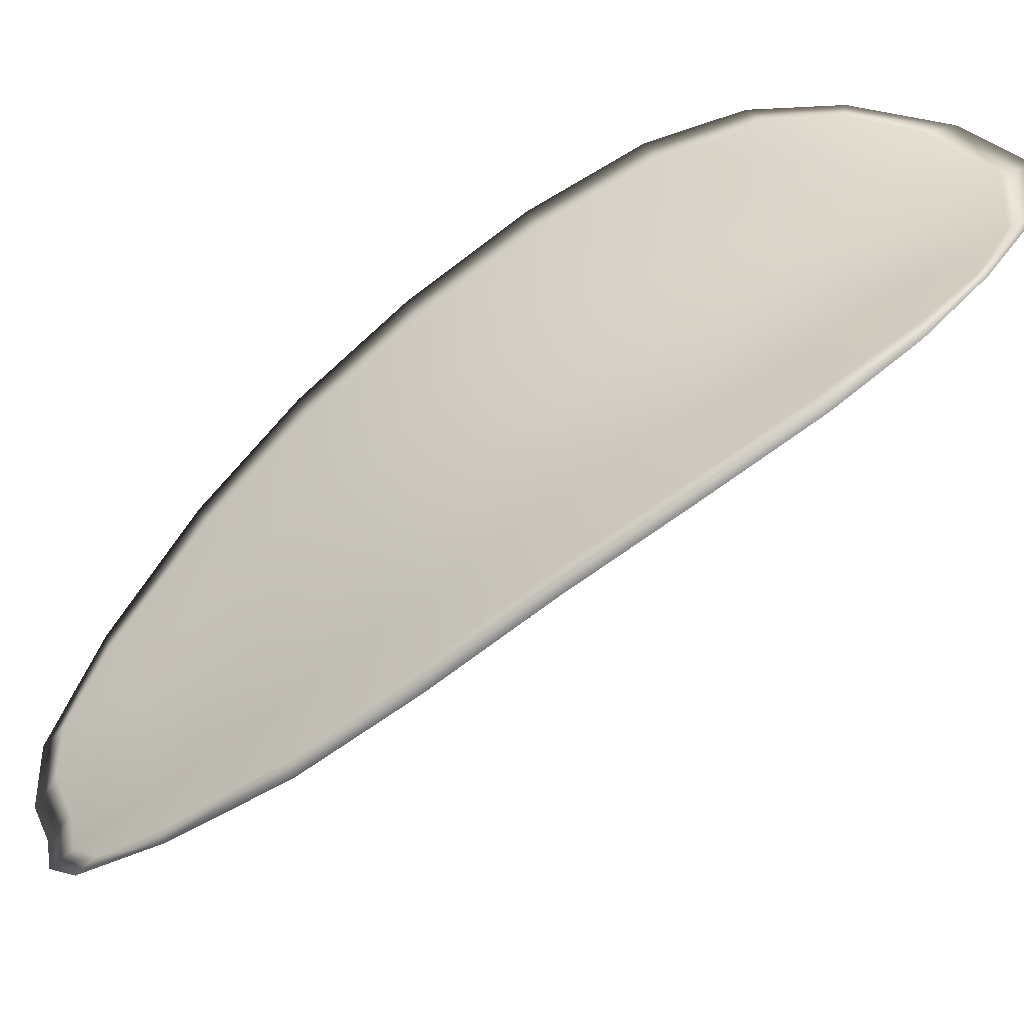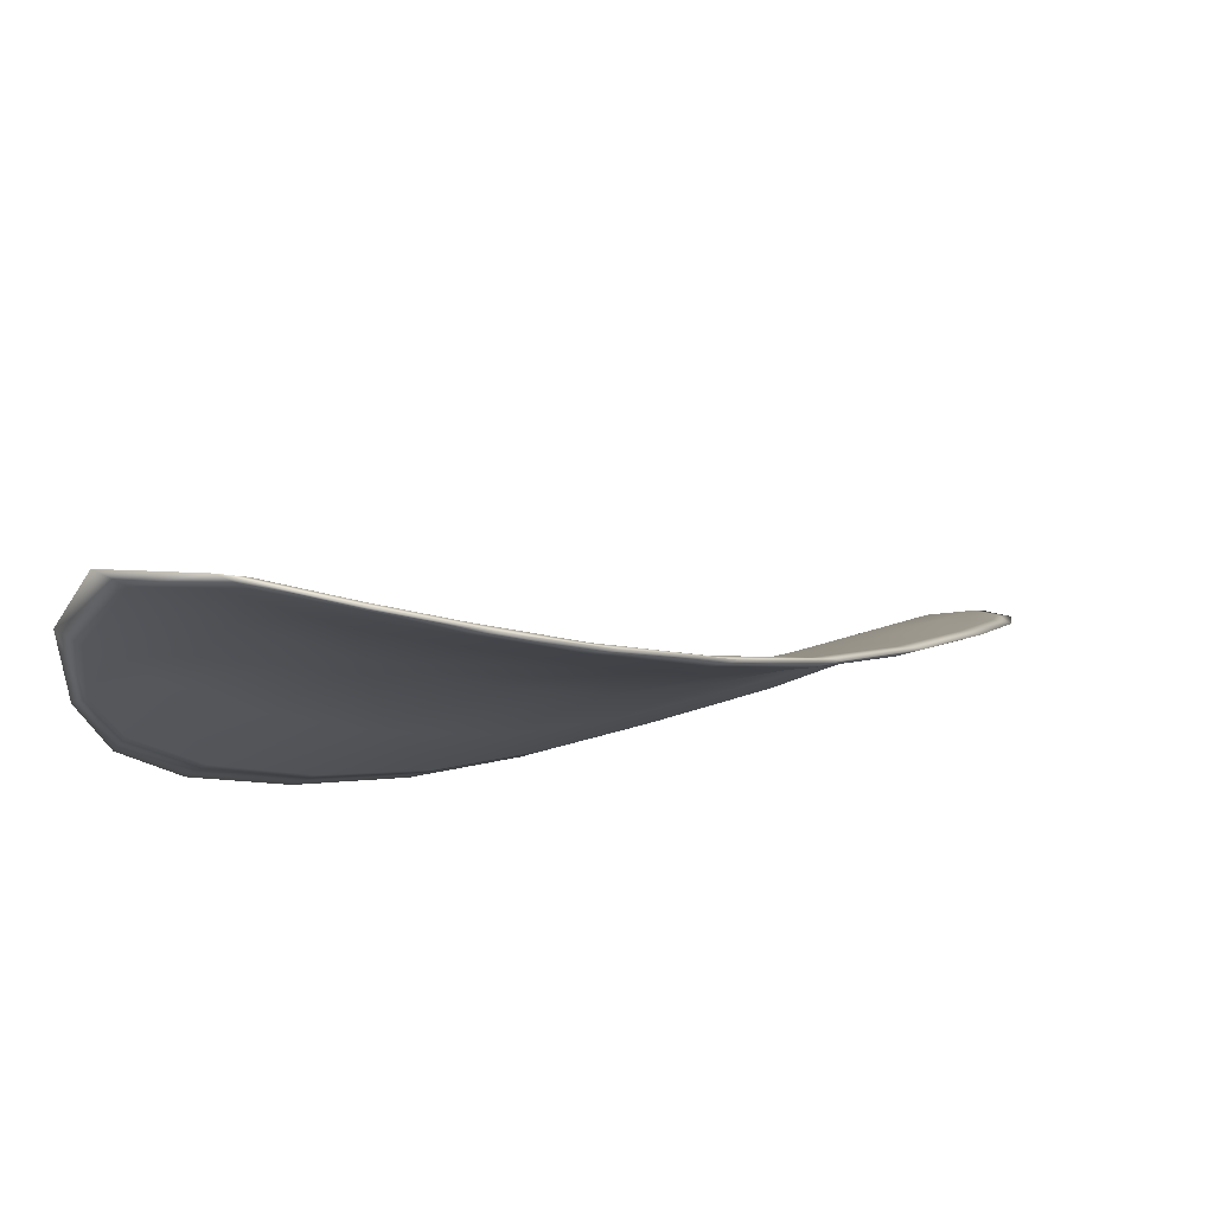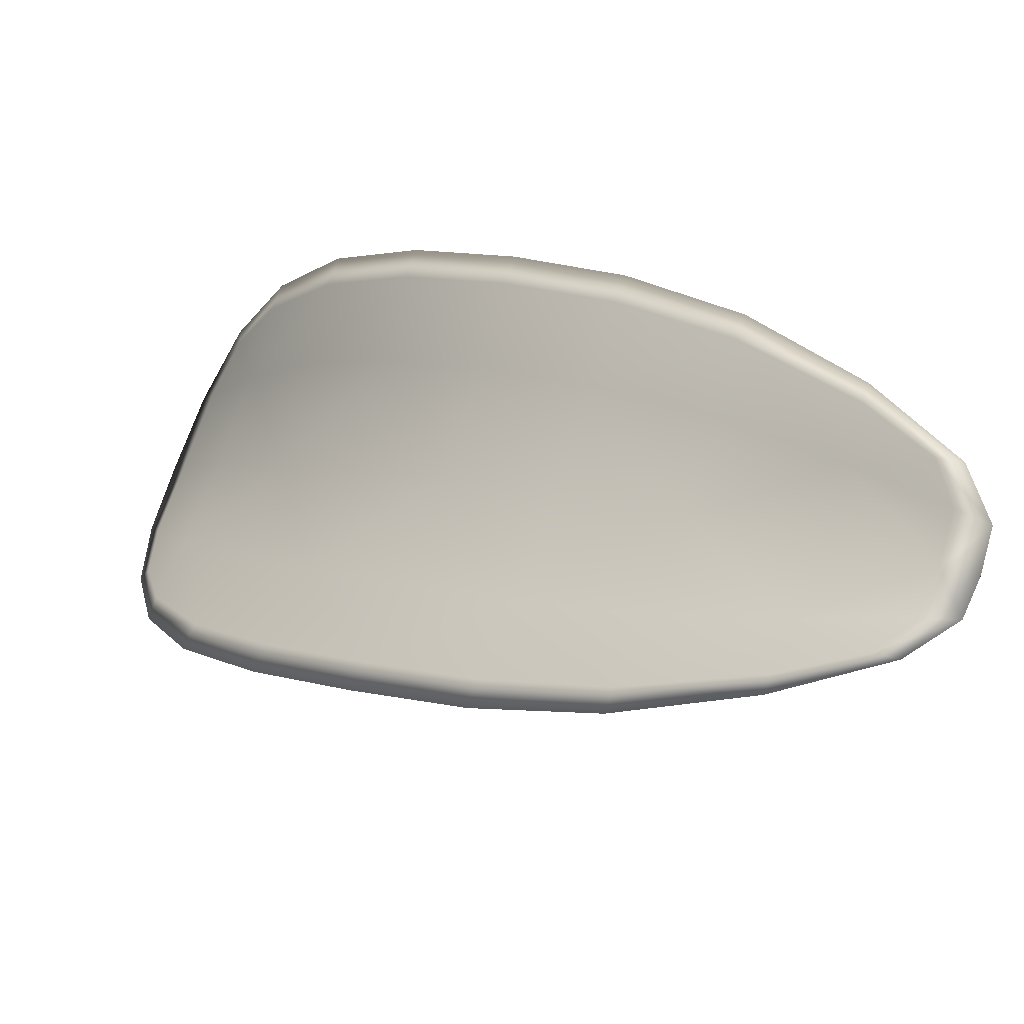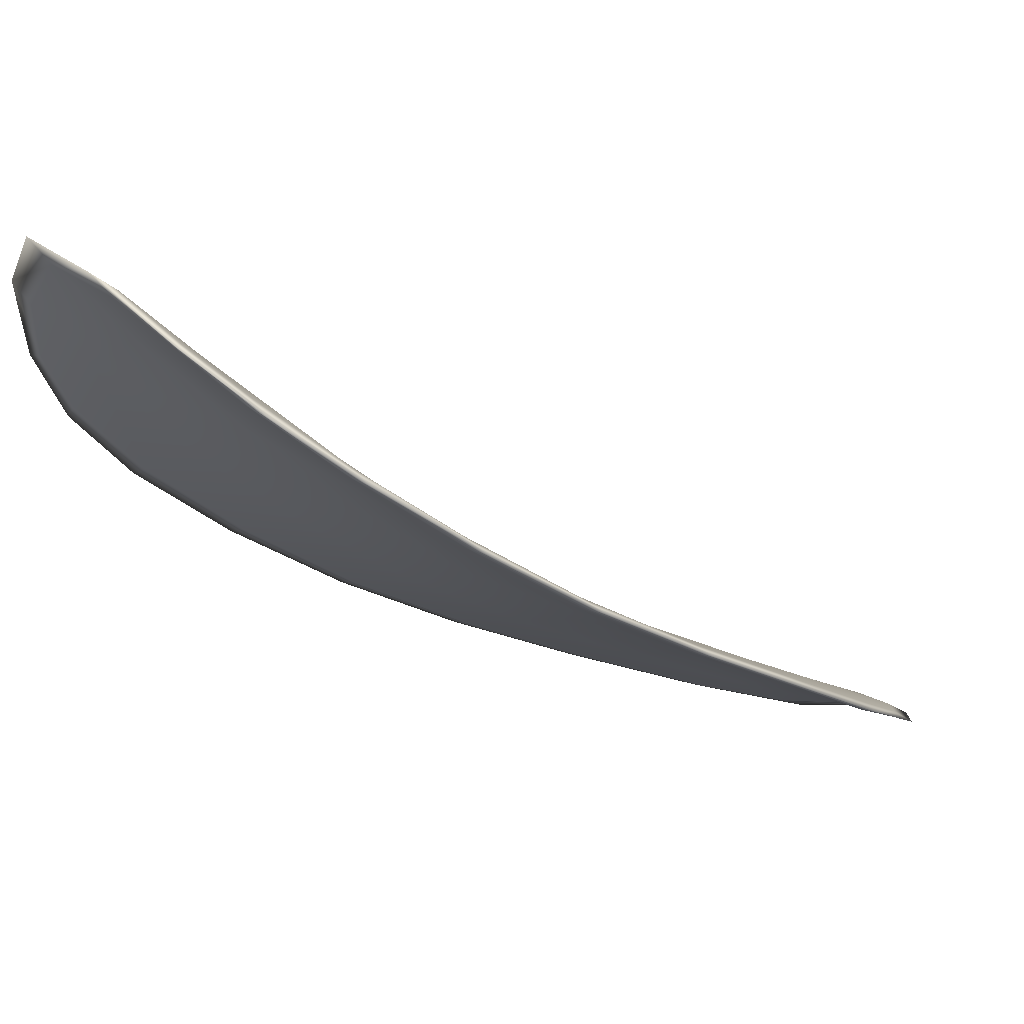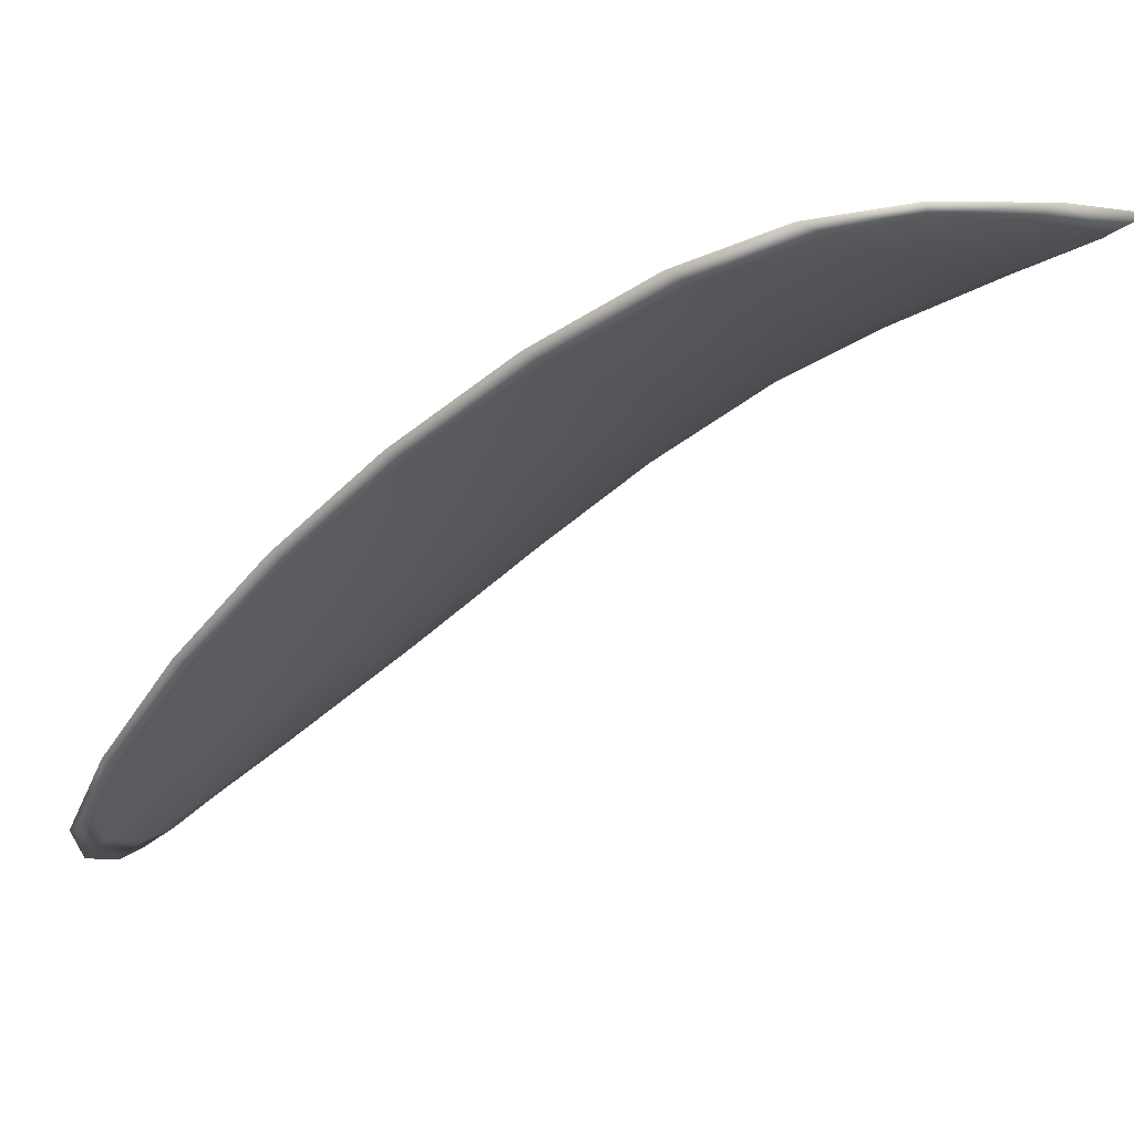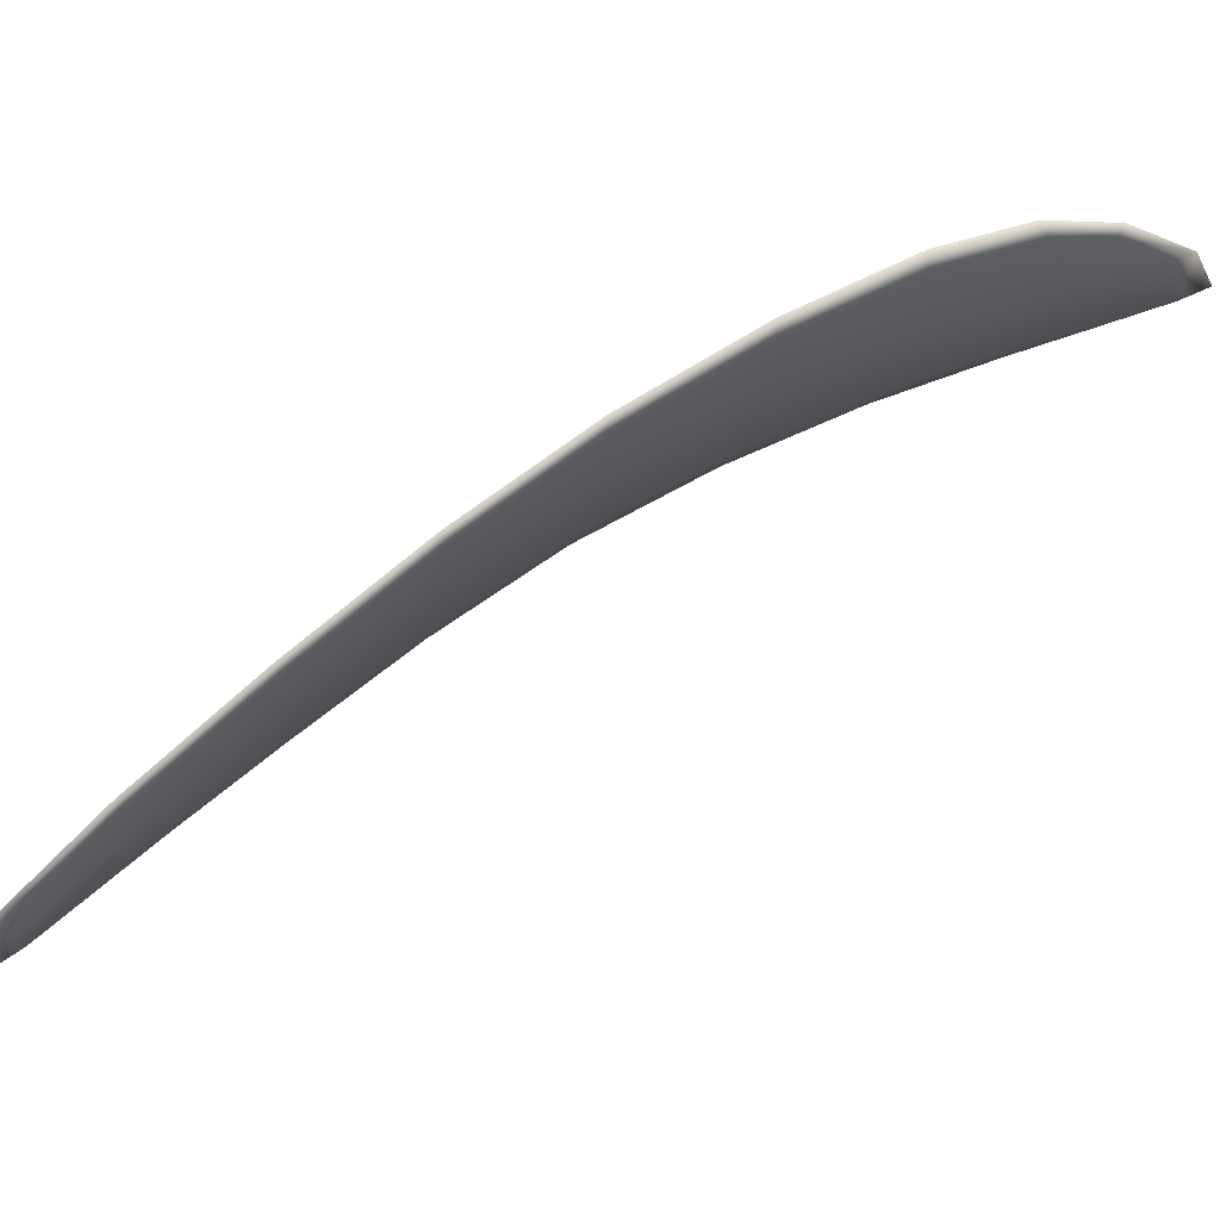
<metadata>
{"format":"obj","ext":"obj","renderer":"f3d","projection":"perspective","resolution":1024,"background":"white","views":[{"elev":40.6,"azim":-69.3,"up":"+Y"},{"elev":55.7,"azim":-171.8,"up":"+Z"},{"elev":-62.0,"azim":-117.6,"up":"+Z"},{"elev":51.4,"azim":-138.7,"up":"+Z"},{"elev":3.6,"azim":-22.5,"up":"+Y"},{"elev":-9.3,"azim":-59.3,"up":"+Y"}]}
</metadata>
<code>
v -2.343 0.7866 -1.144
v -2.34 0.7863 -1.145
v -2.342 0.7848 -1.148
v -2.345 0.7853 -1.146
v -2.348 0.7858 -1.145
v -2.345 0.787 -1.143
v -2.343 0.7874 -1.142
v -2.341 0.7874 -1.142
v -2.338 0.7872 -1.143
v -2.338 0.7864 -1.148
v -2.336 0.7867 -1.15
v -2.338 0.7855 -1.153
v -2.34 0.7851 -1.151
v -2.336 0.7872 -1.145
v -2.336 0.7871 -1.148
v -2.347 0.7783 -1.16
v -2.345 0.7785 -1.162
v -2.348 0.7757 -1.164
v -2.35 0.7755 -1.162
v -2.352 0.7754 -1.16
v -2.35 0.7782 -1.158
v -2.347 0.7809 -1.155
v -2.345 0.781 -1.157
v -2.343 0.7812 -1.159
v -2.353 0.7786 -1.155
v -2.355 0.7757 -1.159
v -2.357 0.776 -1.157
v -2.355 0.7789 -1.154
v -2.353 0.7816 -1.151
v -2.35 0.7812 -1.152
v -2.348 0.7835 -1.149
v -2.345 0.783 -1.151
v -2.35 0.784 -1.148
v -2.342 0.7832 -1.154
v -2.34 0.7836 -1.156
v -2.353 0.7725 -1.165
v -2.352 0.7727 -1.166
v -2.354 0.7709 -1.167
v -2.355 0.7702 -1.166
v -2.356 0.7701 -1.165
v -2.354 0.7724 -1.163
v -2.356 0.7726 -1.162
v -2.358 0.7703 -1.164
v -2.358 0.7711 -1.163
v -2.358 0.7729 -1.161
v -2.343 0.7863 -1.143
v -2.34 0.7859 -1.145
v -2.338 0.7869 -1.142
v -2.341 0.7871 -1.142
v -2.343 0.7872 -1.142
v -2.345 0.7868 -1.143
v -2.348 0.7856 -1.145
v -2.345 0.785 -1.146
v -2.342 0.7845 -1.148
v -2.338 0.7861 -1.147
v -2.336 0.7864 -1.15
v -2.336 0.7869 -1.148
v -2.336 0.787 -1.145
v -2.34 0.7847 -1.151
v -2.338 0.7852 -1.153
v -2.347 0.7781 -1.16
v -2.345 0.7783 -1.162
v -2.343 0.781 -1.159
v -2.345 0.7807 -1.157
v -2.347 0.7806 -1.154
v -2.35 0.778 -1.157
v -2.352 0.7751 -1.16
v -2.35 0.7752 -1.162
v -2.348 0.7755 -1.164
v -2.353 0.7783 -1.155
v -2.35 0.7809 -1.152
v -2.353 0.7814 -1.151
v -2.355 0.7787 -1.154
v -2.357 0.7758 -1.157
v -2.355 0.7754 -1.158
v -2.348 0.7832 -1.149
v -2.345 0.7827 -1.151
v -2.35 0.7838 -1.148
v -2.342 0.7829 -1.154
v -2.34 0.7834 -1.156
v -2.353 0.7722 -1.165
v -2.351 0.7725 -1.166
v -2.354 0.7721 -1.163
v -2.356 0.7699 -1.165
v -2.355 0.77 -1.166
v -2.354 0.7708 -1.167
v -2.356 0.7724 -1.162
v -2.358 0.7727 -1.161
v -2.358 0.771 -1.163
v -2.357 0.7701 -1.164
v -2.351 0.7727 -1.166
v -2.354 0.7704 -1.167
v -2.348 0.7756 -1.165
v -2.354 0.7708 -1.167
v -2.358 0.7694 -1.165
v -2.359 0.7705 -1.164
v -2.357 0.7692 -1.166
v -2.358 0.771 -1.163
v -2.346 0.787 -1.143
v -2.343 0.7875 -1.142
v -2.349 0.7859 -1.145
v -2.343 0.7872 -1.142
v -2.336 0.7874 -1.144
v -2.336 0.7872 -1.148
v -2.337 0.7874 -1.142
v -2.336 0.7869 -1.148
v -2.336 0.7867 -1.151
v -2.337 0.7855 -1.154
v -2.356 0.7694 -1.167
v -2.358 0.7729 -1.161
v -2.357 0.776 -1.157
v -2.34 0.7875 -1.141
v -2.351 0.7841 -1.147
v -2.354 0.7816 -1.15
v -2.339 0.7836 -1.157
v -2.342 0.7812 -1.16
v -2.345 0.7785 -1.162
v -2.356 0.7789 -1.153
f 1 2 3
f 1 3 4
f 1 4 5
f 1 5 6
f 1 6 7
f 1 7 8
f 1 8 9
f 1 9 2
f 10 11 12
f 10 12 13
f 10 13 3
f 10 3 2
f 10 2 9
f 10 9 14
f 10 14 15
f 10 15 11
f 16 17 18
f 16 18 19
f 16 19 20
f 16 20 21
f 16 21 22
f 16 22 23
f 16 23 24
f 16 24 17
f 25 21 20
f 25 20 26
f 25 26 27
f 25 27 28
f 25 28 29
f 25 29 30
f 25 30 22
f 25 22 21
f 31 32 22
f 31 22 30
f 31 30 29
f 31 29 33
f 31 33 5
f 31 5 4
f 31 4 3
f 31 3 32
f 34 35 24
f 34 24 23
f 34 23 22
f 34 22 32
f 34 32 3
f 34 3 13
f 34 13 12
f 34 12 35
f 36 37 38
f 36 38 39
f 36 39 40
f 36 40 41
f 36 41 20
f 36 20 19
f 36 19 18
f 36 18 37
f 42 41 40
f 42 40 43
f 42 43 44
f 42 44 45
f 42 45 27
f 42 27 26
f 42 26 20
f 42 20 41
f 46 47 48
f 46 48 49
f 46 49 50
f 46 50 51
f 46 51 52
f 46 52 53
f 46 53 54
f 46 54 47
f 55 56 57
f 55 57 58
f 55 58 48
f 55 48 47
f 55 47 54
f 55 54 59
f 55 59 60
f 55 60 56
f 61 62 63
f 61 63 64
f 61 64 65
f 61 65 66
f 61 66 67
f 61 67 68
f 61 68 69
f 61 69 62
f 70 66 65
f 70 65 71
f 70 71 72
f 70 72 73
f 70 73 74
f 70 74 75
f 70 75 67
f 70 67 66
f 76 77 54
f 76 54 53
f 76 53 52
f 76 52 78
f 76 78 72
f 76 72 71
f 76 71 65
f 76 65 77
f 79 80 60
f 79 60 59
f 79 59 54
f 79 54 77
f 79 77 65
f 79 65 64
f 79 64 63
f 79 63 80
f 81 82 69
f 81 69 68
f 81 68 67
f 81 67 83
f 81 83 84
f 81 84 85
f 81 85 86
f 81 86 82
f 87 83 67
f 87 67 75
f 87 75 74
f 87 74 88
f 87 88 89
f 87 89 90
f 87 90 84
f 87 84 83
f 91 92 38
f 91 38 37
f 91 37 18
f 91 18 93
f 91 93 69
f 91 69 82
f 91 82 94
f 91 94 92
f 95 96 44
f 95 44 43
f 95 43 40
f 95 40 97
f 95 97 84
f 95 84 90
f 95 90 98
f 95 98 96
f 99 100 7
f 99 7 6
f 99 6 5
f 99 5 101
f 99 101 52
f 99 52 51
f 99 51 102
f 99 102 100
f 103 104 15
f 103 15 14
f 103 14 9
f 103 9 105
f 103 105 48
f 103 48 58
f 103 58 106
f 103 106 104
f 107 108 12
f 107 12 11
f 107 11 15
f 107 15 104
f 107 104 106
f 107 106 56
f 107 56 60
f 107 60 108
f 109 97 40
f 109 40 39
f 109 39 38
f 109 38 92
f 109 92 94
f 109 94 85
f 109 85 84
f 109 84 97
f 110 111 27
f 110 27 45
f 110 45 44
f 110 44 96
f 110 96 98
f 110 98 88
f 110 88 74
f 110 74 111
f 112 105 9
f 112 9 8
f 112 8 7
f 112 7 100
f 112 100 102
f 112 102 49
f 112 49 48
f 112 48 105
f 113 101 5
f 113 5 33
f 113 33 29
f 113 29 114
f 113 114 72
f 113 72 78
f 113 78 52
f 113 52 101
f 115 116 24
f 115 24 35
f 115 35 12
f 115 12 108
f 115 108 60
f 115 60 80
f 115 80 63
f 115 63 116
f 117 93 18
f 117 18 17
f 117 17 24
f 117 24 116
f 117 116 63
f 117 63 62
f 117 62 69
f 117 69 93
f 118 114 29
f 118 29 28
f 118 28 27
f 118 27 111
f 118 111 74
f 118 74 73
f 118 73 72
f 118 72 114

</code>
